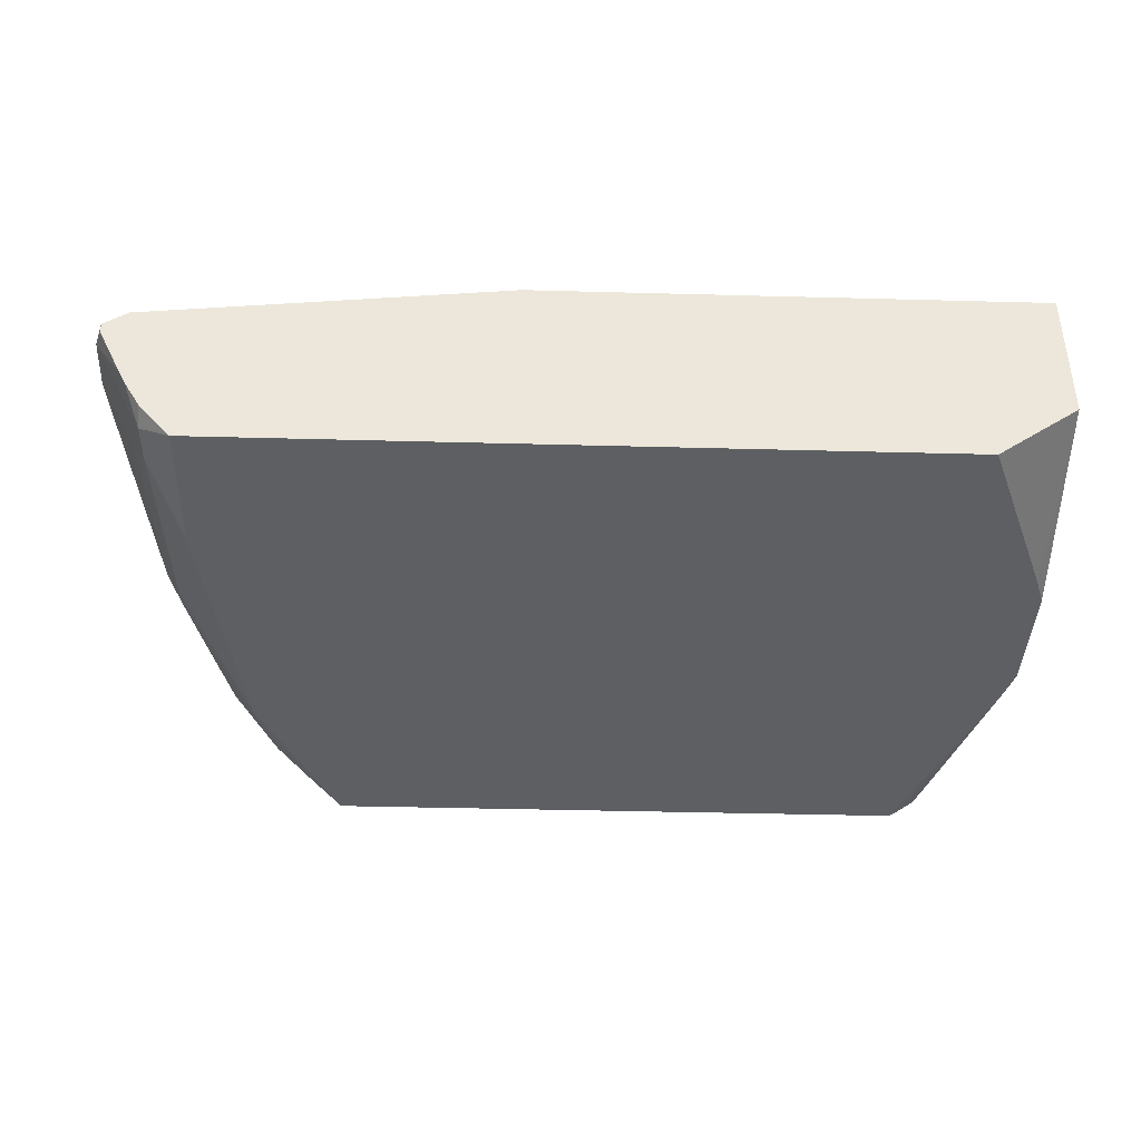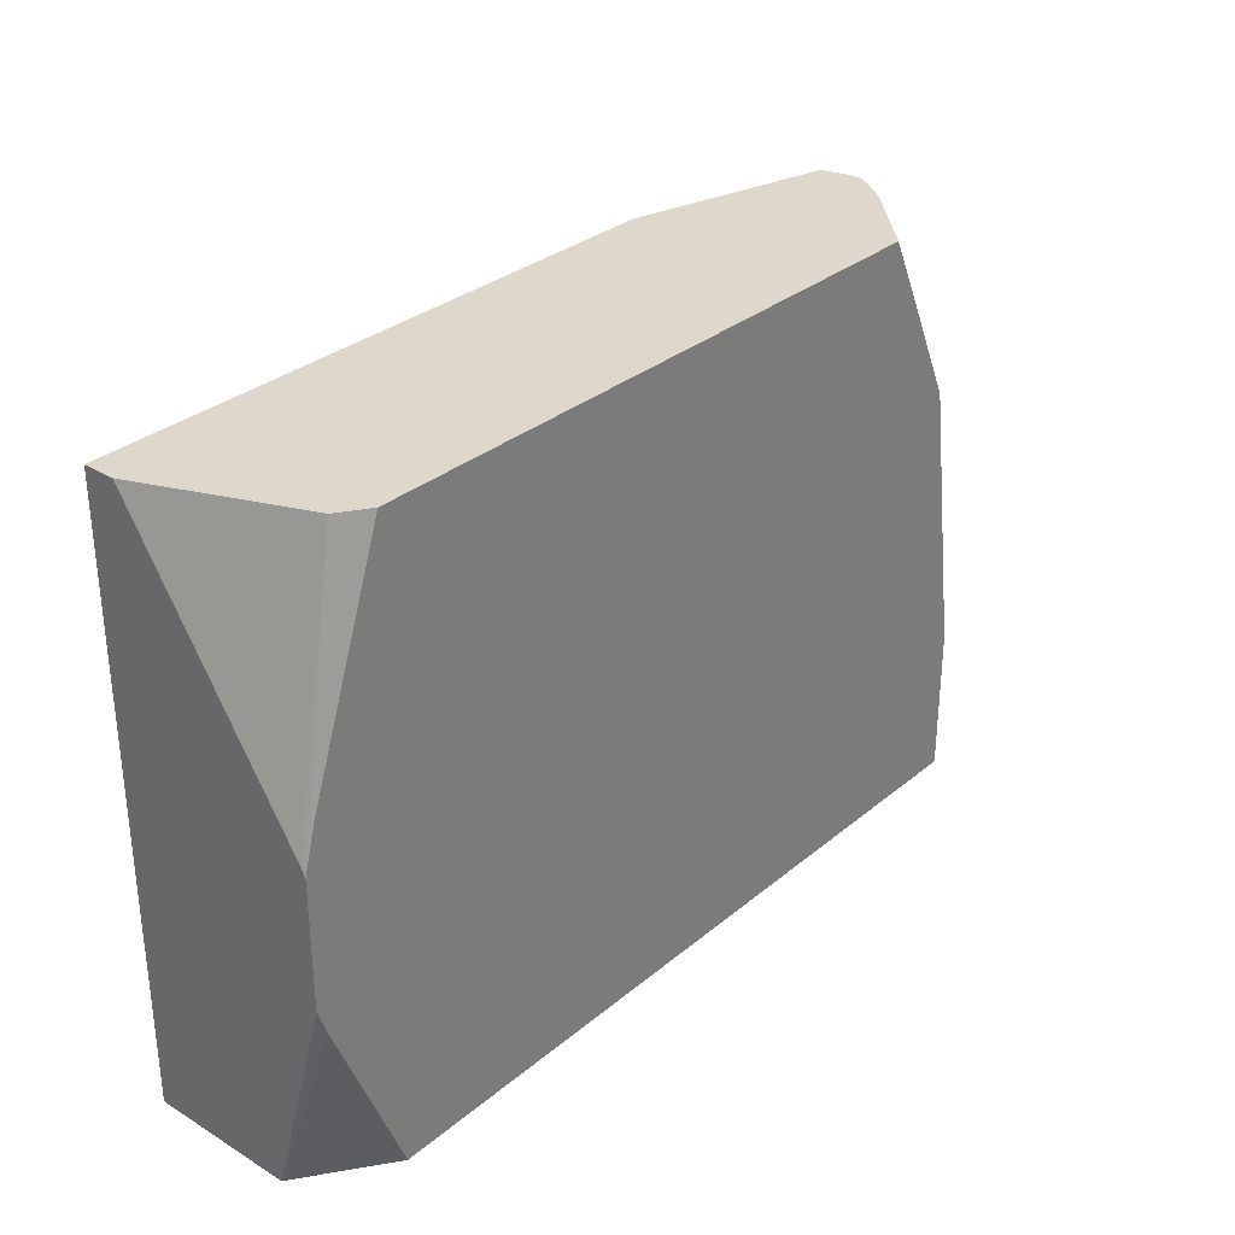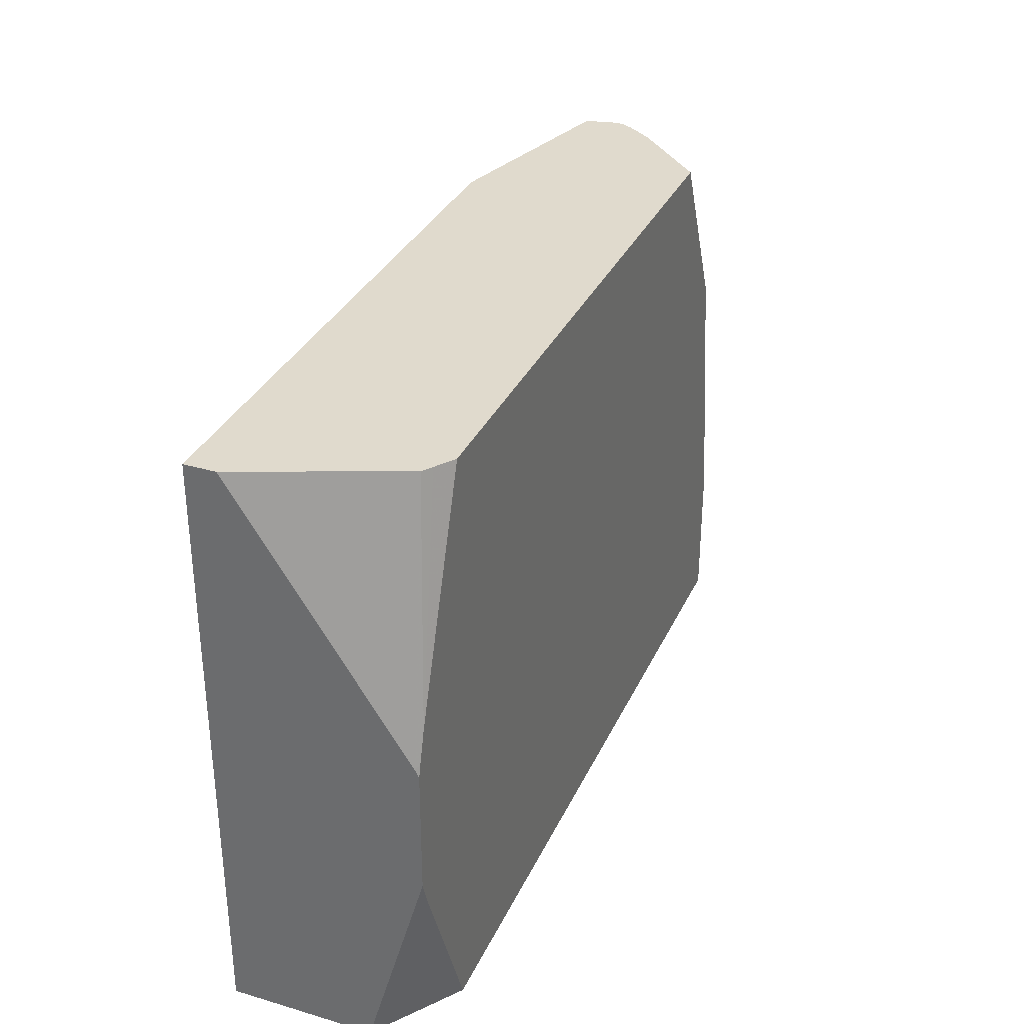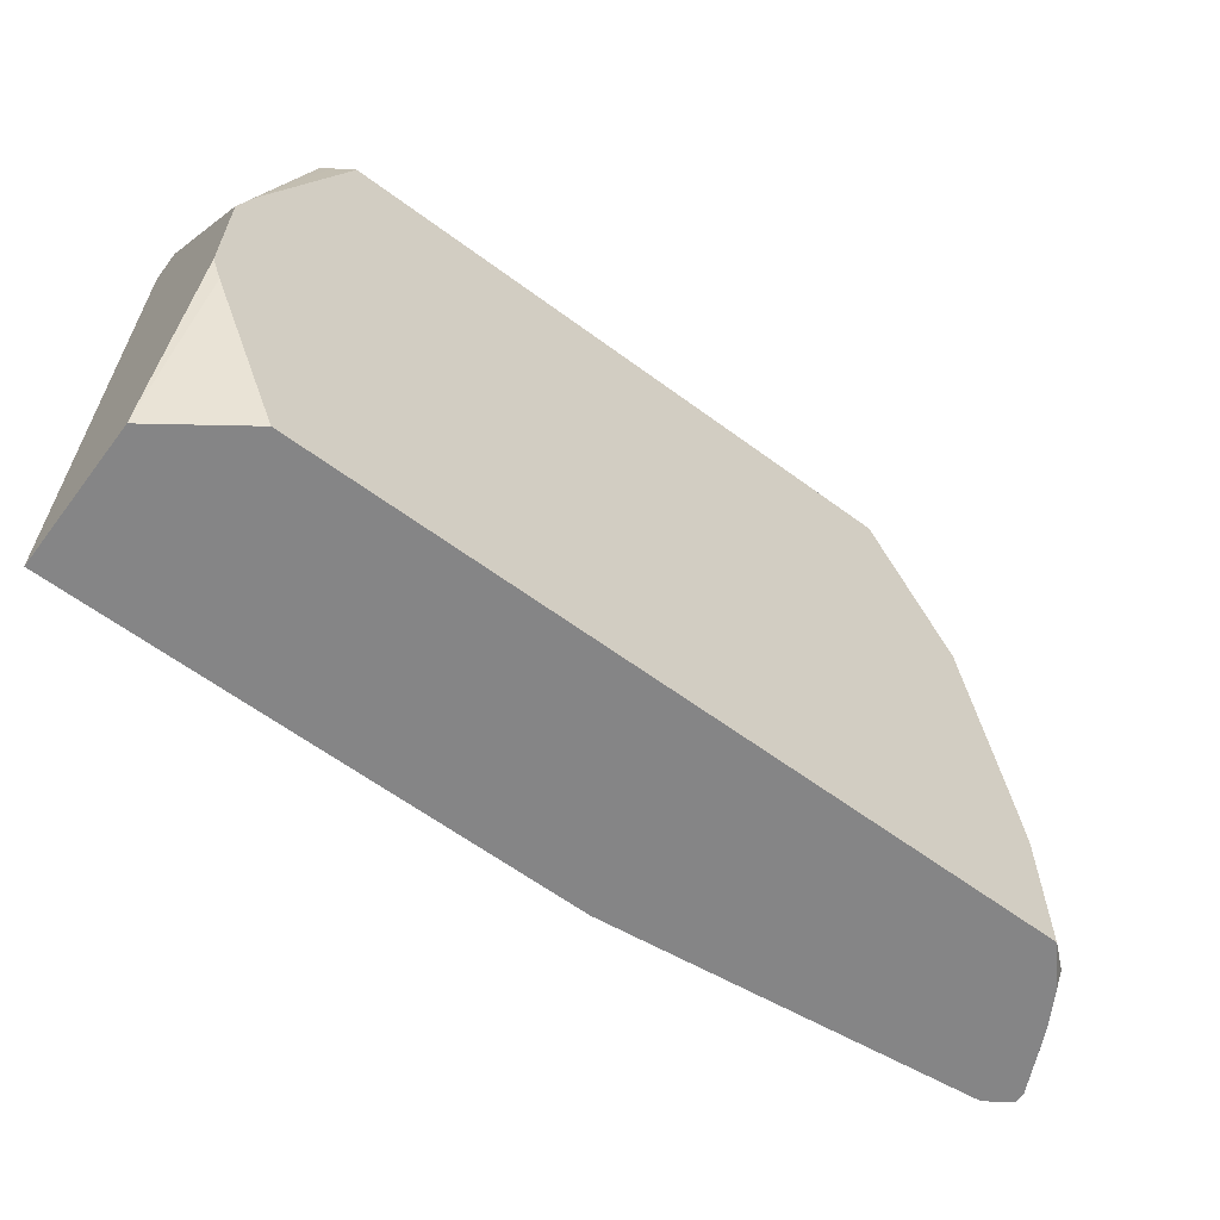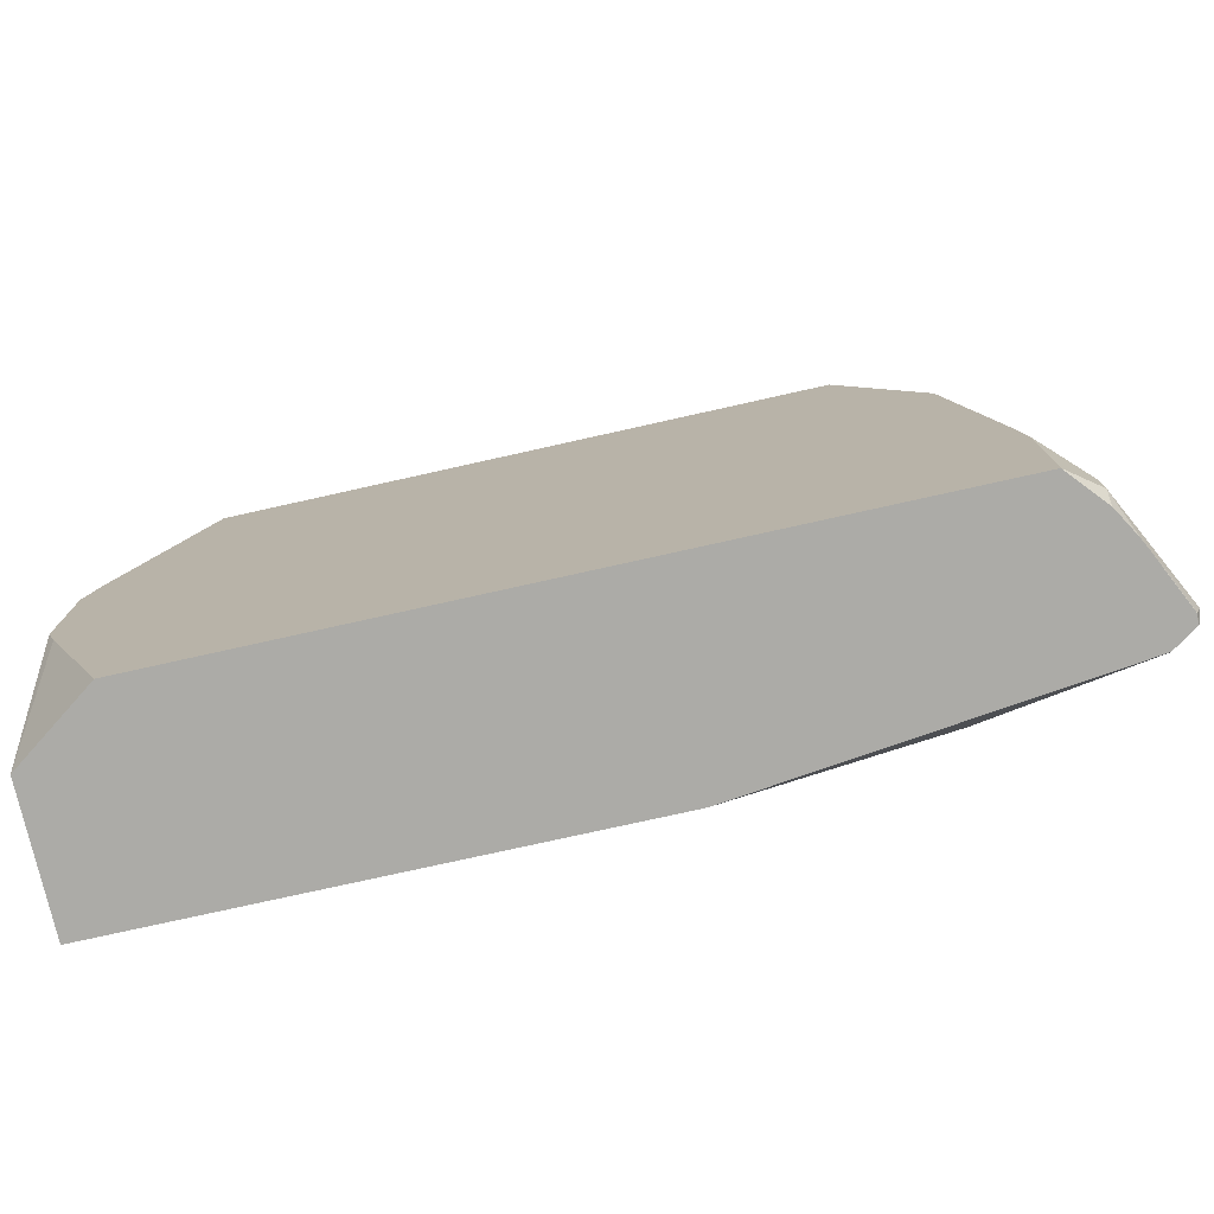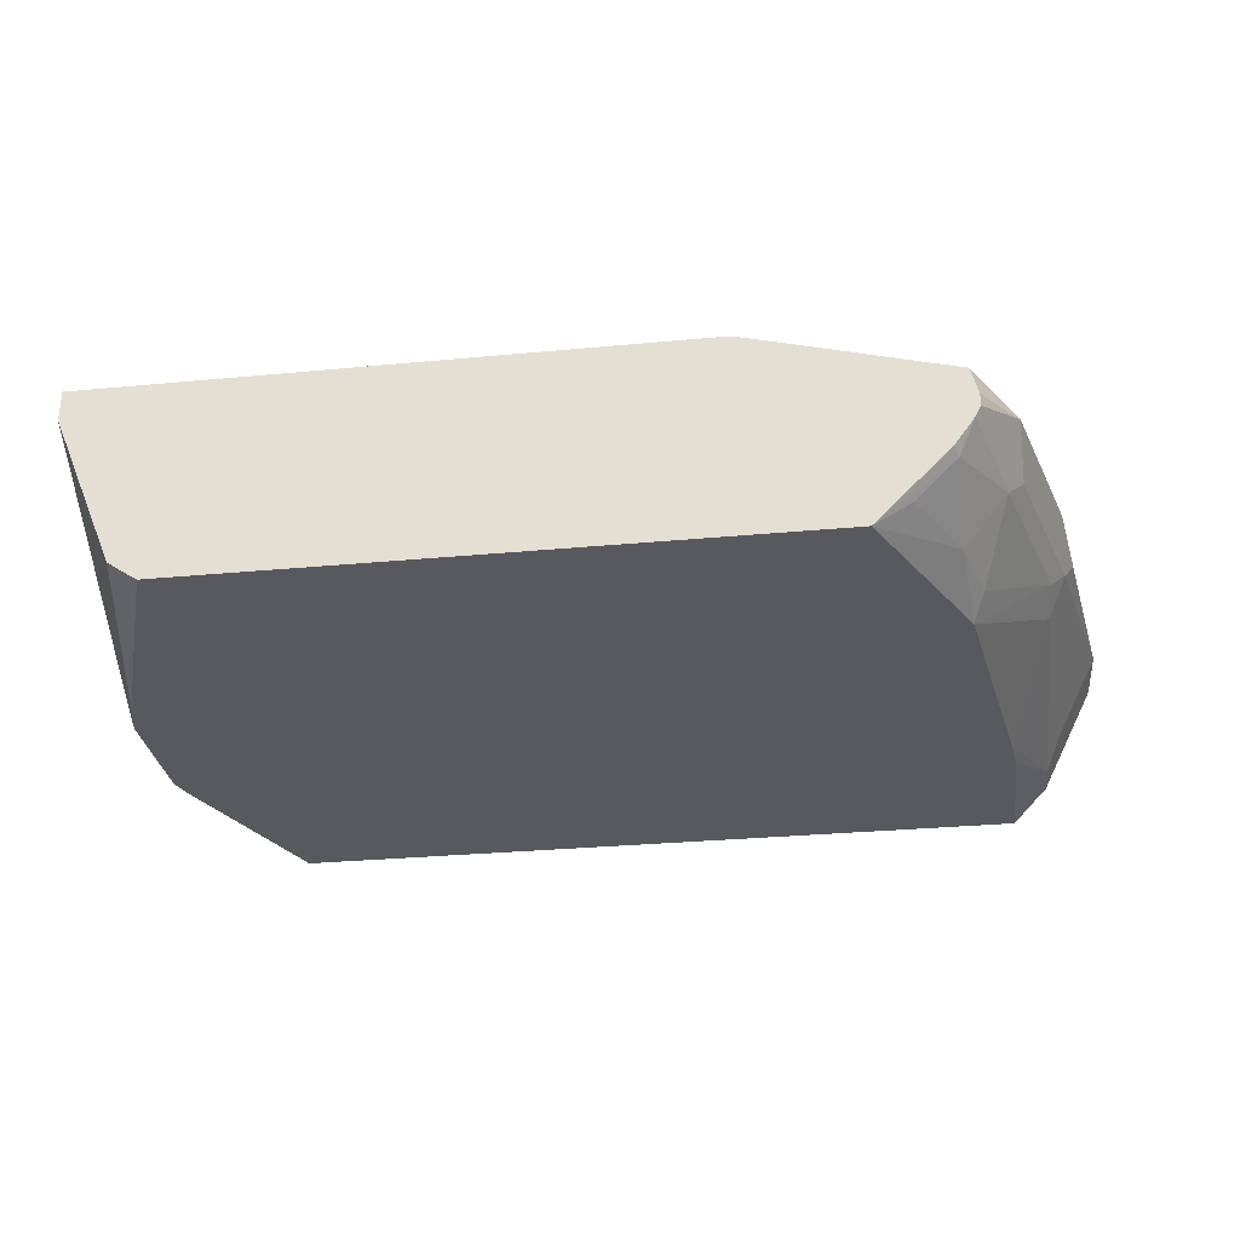
<metadata>
{"format":"obj","ext":"obj","renderer":"f3d","projection":"perspective","resolution":1024,"background":"white","views":[{"elev":-39.7,"azim":178.1,"up":"+Y"},{"elev":31.3,"azim":-49.3,"up":"+Z"},{"elev":33.0,"azim":-68.0,"up":"+Z"},{"elev":-61.9,"azim":-36.9,"up":"+Z"},{"elev":-76.3,"azim":12.6,"up":"+Z"},{"elev":-29.8,"azim":7.9,"up":"+Y"}]}
</metadata>
<code>
v 0.6337 -0.05775 -0.05779
v 0.6337 -0.06179 -0.05779
v 0.6335 -0.05747 -0.05779
v 0.6339 -0.05763 -0.05762
v 0.6339 -0.06174 -0.05762
v 0.6235 -0.08337 -0.05779
v 0.6239 -0.05107 -0.05779
v 0.6366 -0.05488 -0.0439
v 0.6366 -0.06037 -0.04938
v 0.6256 -0.04939 -0.04938
v 0.6208 -0.08875 -0.05779
v 0.5597 -0.03291 -0.03292
v 0.5762 -0.03291 -0.02468
v 0.5817 -0.03291 -0.02194
v 0.4731 -0.03291 -0.05779
v 0.6366 -0.05488 -0.02743
v 0.638 -0.05763 -0.02468
v 0.6012 -0.03291 0.01644
v 0.6018 -0.03291 0.03475
v 0.6311 -0.07135 -0.04938
v 0.596 -0.03291 -0.003272
v 0.6201 -0.09329 -0.04938
v 0.6146 -0.1043 -0.04938
v 0.6139 -0.1004 -0.05779
v 0.2621 -0.03291 -0.05779
v 0.617 -0.04705 0.0494
v 0.6201 -0.05488 0.08778
v 0.6215 -0.05763 0.09053
v 0.6256 -0.06586 0.06585
v 0.6215 -0.07409 0.07408
v 0.6215 -0.09054 -0.02468
v 0.6146 -0.1043 -0.03292
v 0.6036 -0.05488 0.1537
v 0.6036 -0.03567 0.04392
v 0.5891 -0.03291 0.06988
v 0.6008 -0.1155 -0.05779
v 0.2621 -0.09124 -0.05779
v 0.2621 -0.03291 0.186
v 0.605 -0.05763 0.1564
v 0.6092 -0.06586 0.1317
v 0.605 -0.07409 0.1399
v 0.6153 -0.08232 0.08232
v 0.6146 -0.0878 0.06585
v 0.5988 -0.1155 0.01556
v 0.6008 -0.1155 2.202e-05
v 0.5927 -0.04939 0.1482
v 0.5873 -0.05484 0.186
v 0.588 -0.03291 0.07167
v 0.296 -0.1155 -0.05779
v 0.2662 -0.1155 0.0157
v 0.2621 -0.1155 0.02721
v 0.2872 -0.03291 0.186
v 0.2621 -0.0456 0.186
v 0.5902 -0.06586 0.186
v 0.5902 -0.07081 0.186
v 0.5877 -0.05597 0.186
v 0.5989 -0.08232 0.1482
v 0.5886 -0.107 0.1235
v 0.5843 -0.1155 0.1152
v 0.5104 -0.03293 0.1811
v 0.5104 -0.03403 0.186
v 0.5036 -0.03291 0.1442
v 0.5054 -0.03293 0.186
v 0.2621 -0.1155 0.07755
v 0.2621 -0.1139 0.08091
v 0.2876 -0.1076 0.186
v 0.588 -0.07518 0.186
v 0.5817 -0.0878 0.1811
v 0.5817 -0.1043 0.1482
v 0.5508 -0.1155 0.186
v 0.2633 -0.1155 0.08232
v 0.2669 -0.1155 0.0953
v 0.2915 -0.1103 0.186
v 0.5801 -0.08615 0.186
v 0.5652 -0.1043 0.1811
v 0.2993 -0.1155 0.186
v 0.2964 -0.1136 0.186
f 38 53 66
f 36 64 51
f 36 51 50
f 72 77 73
f 37 50 51
f 37 49 50
f 38 66 73
f 38 54 56
f 38 77 76
f 38 76 70
f 38 70 74
f 38 74 67
f 38 67 55
f 36 71 64
f 38 55 54
f 38 73 77
f 36 72 71
f 33 46 47
f 36 70 76
f 29 41 30
f 30 41 57
f 30 57 42
f 30 42 43
f 30 43 32
f 30 32 31
f 32 43 44
f 32 44 45
f 33 35 46
f 33 47 39
f 35 48 47
f 35 47 46
f 36 45 44
f 36 44 59
f 36 59 70
f 36 76 72
f 38 56 47
f 72 76 77
f 38 61 63
f 57 68 69
f 57 69 58
f 58 69 59
f 59 69 70
f 60 63 61
f 64 71 65
f 65 71 66
f 66 71 72
f 66 72 73
f 67 74 68
f 68 75 69
f 68 74 70
f 68 70 75
f 69 75 70
f 29 40 41
f 57 67 68
f 38 47 61
f 55 67 57
f 52 63 62
f 38 63 52
f 39 54 55
f 39 55 41
f 39 41 40
f 39 47 56
f 39 56 54
f 41 55 57
f 42 57 58
f 42 58 59
f 42 59 43
f 43 59 44
f 47 48 60
f 47 60 61
f 48 62 63
f 48 63 60
f 53 65 66
f 29 39 40
f 36 50 49
f 27 33 39
f 5 9 6
f 6 9 11
f 7 12 13
f 7 13 14
f 7 14 10
f 7 15 12
f 8 16 17
f 8 17 9
f 8 10 18
f 8 18 19
f 8 19 16
f 9 17 20
f 9 20 11
f 10 14 21
f 10 21 18
f 4 10 8
f 11 20 22
f 4 7 10
f 4 8 9
f 28 39 29
f 1 2 6
f 1 6 11
f 1 11 24
f 1 24 36
f 1 36 49
f 1 49 37
f 1 37 25
f 1 25 15
f 1 15 7
f 1 7 3
f 1 4 5
f 1 5 2
f 2 5 6
f 3 7 4
f 4 9 5
f 11 22 23
f 1 3 4
f 12 15 25
f 17 23 22
f 19 33 34
f 19 34 27
f 19 27 26
f 19 35 33
f 23 32 45
f 23 45 36
f 23 36 24
f 25 51 64
f 25 64 65
f 25 65 53
f 25 53 38
f 27 39 28
f 27 34 33
f 11 23 24
f 17 32 23
f 17 31 32
f 25 37 51
f 17 29 30
f 12 25 38
f 17 30 31
f 12 38 52
f 12 52 62
f 12 62 48
f 12 35 19
f 12 19 18
f 12 18 21
f 12 48 35
f 12 14 13
f 16 26 27
f 17 28 29
f 16 27 17
f 16 19 26
f 17 22 20
f 12 21 14
f 17 27 28

</code>
